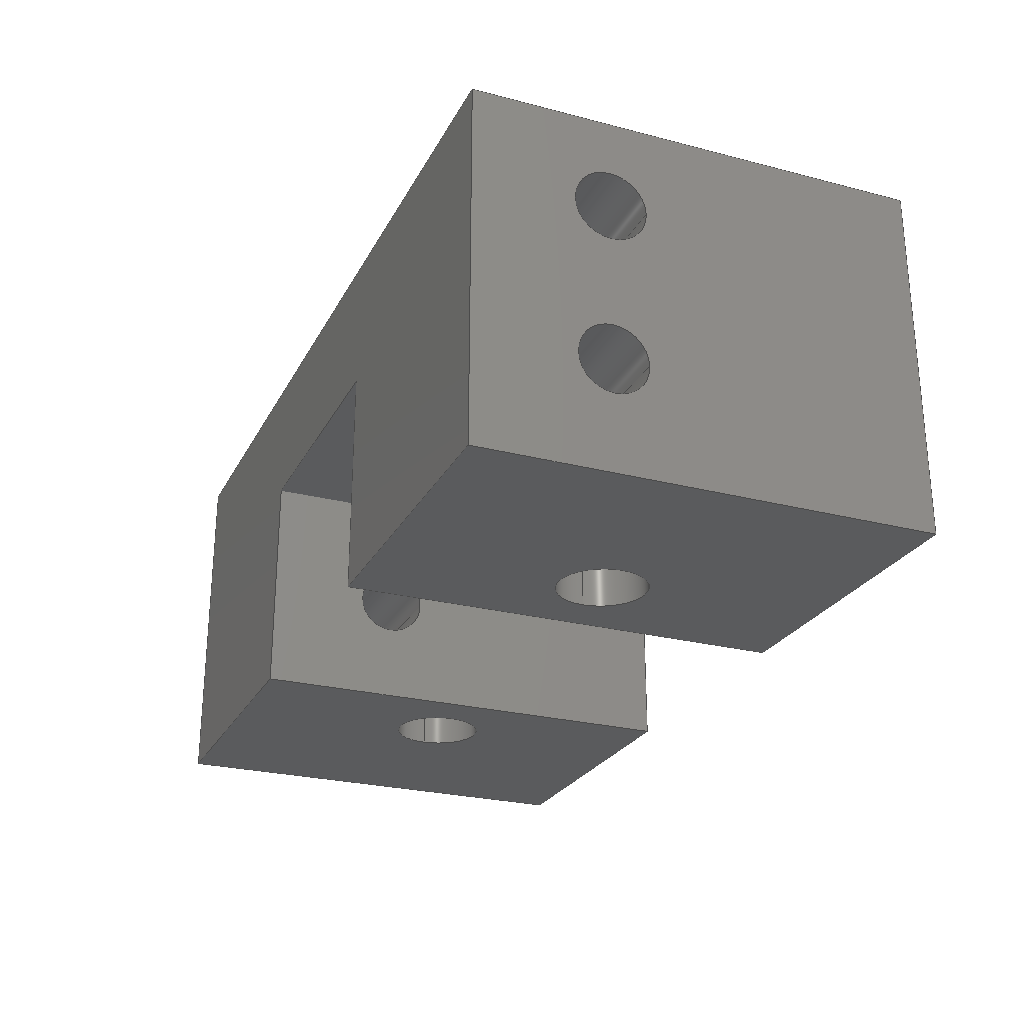
<metadata>
{"format":"step","ext":"step","renderer":"f3d","projection":"perspective","resolution":1024,"background":"white","views":[{"elev":-25.6,"azim":-112.5,"up":"+Y"}]}
</metadata>
<code>
ISO-10303-21;
DATA;
#1=MECHANICAL_DESIGN_GEOMETRIC_PRESENTATION_REPRESENTATION('',(#4),#501);
#2=SHAPE_REPRESENTATION_RELATIONSHIP('SRR','None',#508,#3);
#3=ADVANCED_BREP_SHAPE_REPRESENTATION('',(#5),#500);
#4=STYLED_ITEM('',(#517),#5);
#5=MANIFOLD_SOLID_BREP('Body1',#297);
#6=FACE_BOUND('',#47,.T.);
#7=FACE_BOUND('',#49,.T.);
#8=FACE_BOUND('',#51,.T.);
#9=FACE_BOUND('',#52,.T.);
#10=FACE_BOUND('',#54,.T.);
#11=FACE_BOUND('',#55,.T.);
#12=FACE_BOUND('',#57,.T.);
#13=FACE_BOUND('',#58,.T.);
#14=FACE_BOUND('',#60,.T.);
#15=FACE_BOUND('',#62,.T.);
#16=PLANE('',#326);
#17=PLANE('',#327);
#18=PLANE('',#328);
#19=PLANE('',#329);
#20=PLANE('',#330);
#21=PLANE('',#331);
#22=PLANE('',#332);
#23=PLANE('',#333);
#24=PLANE('',#334);
#25=PLANE('',#335);
#26=FACE_OUTER_BOUND('',#41,.T.);
#27=FACE_OUTER_BOUND('',#42,.T.);
#28=FACE_OUTER_BOUND('',#43,.T.);
#29=FACE_OUTER_BOUND('',#44,.T.);
#30=FACE_OUTER_BOUND('',#45,.T.);
#31=FACE_OUTER_BOUND('',#46,.T.);
#32=FACE_OUTER_BOUND('',#48,.T.);
#33=FACE_OUTER_BOUND('',#50,.T.);
#34=FACE_OUTER_BOUND('',#53,.T.);
#35=FACE_OUTER_BOUND('',#56,.T.);
#36=FACE_OUTER_BOUND('',#59,.T.);
#37=FACE_OUTER_BOUND('',#61,.T.);
#38=FACE_OUTER_BOUND('',#63,.T.);
#39=FACE_OUTER_BOUND('',#64,.T.);
#40=FACE_OUTER_BOUND('',#65,.T.);
#41=EDGE_LOOP('',(#199,#200,#201,#202));
#42=EDGE_LOOP('',(#203,#204,#205,#206));
#43=EDGE_LOOP('',(#207,#208,#209,#210));
#44=EDGE_LOOP('',(#211,#212,#213,#214));
#45=EDGE_LOOP('',(#215,#216,#217,#218));
#46=EDGE_LOOP('',(#219,#220,#221,#222));
#47=EDGE_LOOP('',(#223));
#48=EDGE_LOOP('',(#224,#225,#226,#227));
#49=EDGE_LOOP('',(#228));
#50=EDGE_LOOP('',(#229,#230,#231,#232));
#51=EDGE_LOOP('',(#233));
#52=EDGE_LOOP('',(#234));
#53=EDGE_LOOP('',(#235,#236,#237,#238));
#54=EDGE_LOOP('',(#239));
#55=EDGE_LOOP('',(#240));
#56=EDGE_LOOP('',(#241,#242,#243,#244));
#57=EDGE_LOOP('',(#245));
#58=EDGE_LOOP('',(#246));
#59=EDGE_LOOP('',(#247,#248,#249,#250));
#60=EDGE_LOOP('',(#251));
#61=EDGE_LOOP('',(#252,#253,#254,#255));
#62=EDGE_LOOP('',(#256));
#63=EDGE_LOOP('',(#257,#258,#259,#260));
#64=EDGE_LOOP('',(#261,#262,#263,#264,#265,#266,#267,#268));
#65=EDGE_LOOP('',(#269,#270,#271,#272,#273,#274,#275,#276));
#66=LINE('',#422,#95);
#67=LINE('',#428,#96);
#68=LINE('',#434,#97);
#69=LINE('',#440,#98);
#70=LINE('',#446,#99);
#71=LINE('',#451,#100);
#72=LINE('',#453,#101);
#73=LINE('',#455,#102);
#74=LINE('',#456,#103);
#75=LINE('',#459,#104);
#76=LINE('',#461,#105);
#77=LINE('',#462,#106);
#78=LINE('',#465,#107);
#79=LINE('',#467,#108);
#80=LINE('',#468,#109);
#81=LINE('',#471,#110);
#82=LINE('',#473,#111);
#83=LINE('',#474,#112);
#84=LINE('',#477,#113);
#85=LINE('',#479,#114);
#86=LINE('',#480,#115);
#87=LINE('',#483,#116);
#88=LINE('',#485,#117);
#89=LINE('',#486,#118);
#90=LINE('',#489,#119);
#91=LINE('',#491,#120);
#92=LINE('',#492,#121);
#93=LINE('',#494,#122);
#94=LINE('',#495,#123);
#95=VECTOR('',#342,0.7613);
#96=VECTOR('',#349,0.7613);
#97=VECTOR('',#356,1);
#98=VECTOR('',#363,1);
#99=VECTOR('',#370,0.788);
#100=VECTOR('',#375,1);
#101=VECTOR('',#376,1);
#102=VECTOR('',#377,1);
#103=VECTOR('',#378,1);
#104=VECTOR('',#381,1);
#105=VECTOR('',#382,1);
#106=VECTOR('',#383,1);
#107=VECTOR('',#386,1);
#108=VECTOR('',#387,1);
#109=VECTOR('',#388,1);
#110=VECTOR('',#391,1);
#111=VECTOR('',#392,1);
#112=VECTOR('',#393,1);
#113=VECTOR('',#396,1);
#114=VECTOR('',#397,1);
#115=VECTOR('',#398,1);
#116=VECTOR('',#401,1);
#117=VECTOR('',#402,1);
#118=VECTOR('',#403,1);
#119=VECTOR('',#406,1);
#120=VECTOR('',#407,1);
#121=VECTOR('',#408,1);
#122=VECTOR('',#411,1);
#123=VECTOR('',#412,1);
#124=CIRCLE('',#312,0.7613);
#125=CIRCLE('',#313,0.7613);
#126=CIRCLE('',#315,0.7613);
#127=CIRCLE('',#316,0.7613);
#128=CIRCLE('',#318,1);
#129=CIRCLE('',#319,1);
#130=CIRCLE('',#321,1);
#131=CIRCLE('',#322,1);
#132=CIRCLE('',#324,0.788);
#133=CIRCLE('',#325,0.788);
#134=VERTEX_POINT('',#419);
#135=VERTEX_POINT('',#421);
#136=VERTEX_POINT('',#425);
#137=VERTEX_POINT('',#427);
#138=VERTEX_POINT('',#431);
#139=VERTEX_POINT('',#433);
#140=VERTEX_POINT('',#437);
#141=VERTEX_POINT('',#439);
#142=VERTEX_POINT('',#443);
#143=VERTEX_POINT('',#445);
#144=VERTEX_POINT('',#449);
#145=VERTEX_POINT('',#450);
#146=VERTEX_POINT('',#452);
#147=VERTEX_POINT('',#454);
#148=VERTEX_POINT('',#458);
#149=VERTEX_POINT('',#460);
#150=VERTEX_POINT('',#464);
#151=VERTEX_POINT('',#466);
#152=VERTEX_POINT('',#470);
#153=VERTEX_POINT('',#472);
#154=VERTEX_POINT('',#476);
#155=VERTEX_POINT('',#478);
#156=VERTEX_POINT('',#482);
#157=VERTEX_POINT('',#484);
#158=VERTEX_POINT('',#488);
#159=VERTEX_POINT('',#490);
#160=EDGE_CURVE('',#134,#134,#124,.T.);
#161=EDGE_CURVE('',#134,#135,#66,.T.);
#162=EDGE_CURVE('',#135,#135,#125,.T.);
#163=EDGE_CURVE('',#136,#136,#126,.T.);
#164=EDGE_CURVE('',#136,#137,#67,.T.);
#165=EDGE_CURVE('',#137,#137,#127,.T.);
#166=EDGE_CURVE('',#138,#138,#128,.T.);
#167=EDGE_CURVE('',#138,#139,#68,.T.);
#168=EDGE_CURVE('',#139,#139,#129,.T.);
#169=EDGE_CURVE('',#140,#140,#130,.T.);
#170=EDGE_CURVE('',#140,#141,#69,.T.);
#171=EDGE_CURVE('',#141,#141,#131,.T.);
#172=EDGE_CURVE('',#142,#142,#132,.T.);
#173=EDGE_CURVE('',#142,#143,#70,.T.);
#174=EDGE_CURVE('',#143,#143,#133,.T.);
#175=EDGE_CURVE('',#144,#145,#71,.T.);
#176=EDGE_CURVE('',#144,#146,#72,.T.);
#177=EDGE_CURVE('',#147,#146,#73,.T.);
#178=EDGE_CURVE('',#145,#147,#74,.T.);
#179=EDGE_CURVE('',#145,#148,#75,.T.);
#180=EDGE_CURVE('',#149,#147,#76,.T.);
#181=EDGE_CURVE('',#148,#149,#77,.T.);
#182=EDGE_CURVE('',#148,#150,#78,.T.);
#183=EDGE_CURVE('',#151,#149,#79,.T.);
#184=EDGE_CURVE('',#150,#151,#80,.T.);
#185=EDGE_CURVE('',#150,#152,#81,.T.);
#186=EDGE_CURVE('',#153,#151,#82,.T.);
#187=EDGE_CURVE('',#152,#153,#83,.T.);
#188=EDGE_CURVE('',#152,#154,#84,.T.);
#189=EDGE_CURVE('',#155,#153,#85,.T.);
#190=EDGE_CURVE('',#154,#155,#86,.T.);
#191=EDGE_CURVE('',#154,#156,#87,.T.);
#192=EDGE_CURVE('',#157,#155,#88,.T.);
#193=EDGE_CURVE('',#156,#157,#89,.T.);
#194=EDGE_CURVE('',#156,#158,#90,.T.);
#195=EDGE_CURVE('',#159,#157,#91,.T.);
#196=EDGE_CURVE('',#158,#159,#92,.T.);
#197=EDGE_CURVE('',#158,#144,#93,.T.);
#198=EDGE_CURVE('',#146,#159,#94,.T.);
#199=ORIENTED_EDGE('',*,*,#160,.F.);
#200=ORIENTED_EDGE('',*,*,#161,.T.);
#201=ORIENTED_EDGE('',*,*,#162,.F.);
#202=ORIENTED_EDGE('',*,*,#161,.F.);
#203=ORIENTED_EDGE('',*,*,#163,.F.);
#204=ORIENTED_EDGE('',*,*,#164,.T.);
#205=ORIENTED_EDGE('',*,*,#165,.F.);
#206=ORIENTED_EDGE('',*,*,#164,.F.);
#207=ORIENTED_EDGE('',*,*,#166,.F.);
#208=ORIENTED_EDGE('',*,*,#167,.T.);
#209=ORIENTED_EDGE('',*,*,#168,.F.);
#210=ORIENTED_EDGE('',*,*,#167,.F.);
#211=ORIENTED_EDGE('',*,*,#169,.F.);
#212=ORIENTED_EDGE('',*,*,#170,.T.);
#213=ORIENTED_EDGE('',*,*,#171,.F.);
#214=ORIENTED_EDGE('',*,*,#170,.F.);
#215=ORIENTED_EDGE('',*,*,#172,.F.);
#216=ORIENTED_EDGE('',*,*,#173,.T.);
#217=ORIENTED_EDGE('',*,*,#174,.F.);
#218=ORIENTED_EDGE('',*,*,#173,.F.);
#219=ORIENTED_EDGE('',*,*,#175,.F.);
#220=ORIENTED_EDGE('',*,*,#176,.T.);
#221=ORIENTED_EDGE('',*,*,#177,.F.);
#222=ORIENTED_EDGE('',*,*,#178,.F.);
#223=ORIENTED_EDGE('',*,*,#163,.T.);
#224=ORIENTED_EDGE('',*,*,#179,.F.);
#225=ORIENTED_EDGE('',*,*,#178,.T.);
#226=ORIENTED_EDGE('',*,*,#180,.F.);
#227=ORIENTED_EDGE('',*,*,#181,.F.);
#228=ORIENTED_EDGE('',*,*,#168,.T.);
#229=ORIENTED_EDGE('',*,*,#182,.F.);
#230=ORIENTED_EDGE('',*,*,#181,.T.);
#231=ORIENTED_EDGE('',*,*,#183,.F.);
#232=ORIENTED_EDGE('',*,*,#184,.F.);
#233=ORIENTED_EDGE('',*,*,#165,.T.);
#234=ORIENTED_EDGE('',*,*,#174,.T.);
#235=ORIENTED_EDGE('',*,*,#185,.F.);
#236=ORIENTED_EDGE('',*,*,#184,.T.);
#237=ORIENTED_EDGE('',*,*,#186,.F.);
#238=ORIENTED_EDGE('',*,*,#187,.F.);
#239=ORIENTED_EDGE('',*,*,#166,.T.);
#240=ORIENTED_EDGE('',*,*,#169,.T.);
#241=ORIENTED_EDGE('',*,*,#188,.F.);
#242=ORIENTED_EDGE('',*,*,#187,.T.);
#243=ORIENTED_EDGE('',*,*,#189,.F.);
#244=ORIENTED_EDGE('',*,*,#190,.F.);
#245=ORIENTED_EDGE('',*,*,#160,.T.);
#246=ORIENTED_EDGE('',*,*,#172,.T.);
#247=ORIENTED_EDGE('',*,*,#191,.F.);
#248=ORIENTED_EDGE('',*,*,#190,.T.);
#249=ORIENTED_EDGE('',*,*,#192,.F.);
#250=ORIENTED_EDGE('',*,*,#193,.F.);
#251=ORIENTED_EDGE('',*,*,#171,.T.);
#252=ORIENTED_EDGE('',*,*,#194,.F.);
#253=ORIENTED_EDGE('',*,*,#193,.T.);
#254=ORIENTED_EDGE('',*,*,#195,.F.);
#255=ORIENTED_EDGE('',*,*,#196,.F.);
#256=ORIENTED_EDGE('',*,*,#162,.T.);
#257=ORIENTED_EDGE('',*,*,#197,.F.);
#258=ORIENTED_EDGE('',*,*,#196,.T.);
#259=ORIENTED_EDGE('',*,*,#198,.F.);
#260=ORIENTED_EDGE('',*,*,#176,.F.);
#261=ORIENTED_EDGE('',*,*,#198,.T.);
#262=ORIENTED_EDGE('',*,*,#195,.T.);
#263=ORIENTED_EDGE('',*,*,#192,.T.);
#264=ORIENTED_EDGE('',*,*,#189,.T.);
#265=ORIENTED_EDGE('',*,*,#186,.T.);
#266=ORIENTED_EDGE('',*,*,#183,.T.);
#267=ORIENTED_EDGE('',*,*,#180,.T.);
#268=ORIENTED_EDGE('',*,*,#177,.T.);
#269=ORIENTED_EDGE('',*,*,#197,.T.);
#270=ORIENTED_EDGE('',*,*,#175,.T.);
#271=ORIENTED_EDGE('',*,*,#179,.T.);
#272=ORIENTED_EDGE('',*,*,#182,.T.);
#273=ORIENTED_EDGE('',*,*,#185,.T.);
#274=ORIENTED_EDGE('',*,*,#188,.T.);
#275=ORIENTED_EDGE('',*,*,#191,.T.);
#276=ORIENTED_EDGE('',*,*,#194,.T.);
#277=CYLINDRICAL_SURFACE('',#311,0.7613);
#278=CYLINDRICAL_SURFACE('',#314,0.7613);
#279=CYLINDRICAL_SURFACE('',#317,1);
#280=CYLINDRICAL_SURFACE('',#320,1);
#281=CYLINDRICAL_SURFACE('',#323,0.788);
#282=ADVANCED_FACE('',(#26),#277,.F.);
#283=ADVANCED_FACE('',(#27),#278,.F.);
#284=ADVANCED_FACE('',(#28),#279,.F.);
#285=ADVANCED_FACE('',(#29),#280,.F.);
#286=ADVANCED_FACE('',(#30),#281,.F.);
#287=ADVANCED_FACE('',(#31,#6),#16,.T.);
#288=ADVANCED_FACE('',(#32,#7),#17,.T.);
#289=ADVANCED_FACE('',(#33,#8,#9),#18,.T.);
#290=ADVANCED_FACE('',(#34,#10,#11),#19,.T.);
#291=ADVANCED_FACE('',(#35,#12,#13),#20,.T.);
#292=ADVANCED_FACE('',(#36,#14),#21,.T.);
#293=ADVANCED_FACE('',(#37,#15),#22,.T.);
#294=ADVANCED_FACE('',(#38),#23,.T.);
#295=ADVANCED_FACE('',(#39),#24,.T.);
#296=ADVANCED_FACE('',(#40),#25,.F.);
#297=CLOSED_SHELL('',(#282,#283,#284,#285,#286,#287,#288,#289,#290,#291,
#292,#293,#294,#295,#296));
#298=DERIVED_UNIT_ELEMENT(#300,1);
#299=DERIVED_UNIT_ELEMENT(#503,3);
#300=(
MASS_UNIT()
NAMED_UNIT(*)
SI_UNIT(.KILO.,.GRAM.)
);
#301=DERIVED_UNIT((#298,#299));
#302=MEASURE_REPRESENTATION_ITEM('density measure',
POSITIVE_RATIO_MEASURE(7850),#301);
#303=PROPERTY_DEFINITION_REPRESENTATION(#308,#305);
#304=PROPERTY_DEFINITION_REPRESENTATION(#309,#306);
#305=REPRESENTATION('material name',(#307),#500);
#306=REPRESENTATION('density',(#302),#500);
#307=DESCRIPTIVE_REPRESENTATION_ITEM('Steel','Steel');
#308=PROPERTY_DEFINITION('material property','material name',#510);
#309=PROPERTY_DEFINITION('material property','density of part',#510);
#310=AXIS2_PLACEMENT_3D('placement',#417,#336,#337);
#311=AXIS2_PLACEMENT_3D('',#418,#338,#339);
#312=AXIS2_PLACEMENT_3D('',#420,#340,#341);
#313=AXIS2_PLACEMENT_3D('',#423,#343,#344);
#314=AXIS2_PLACEMENT_3D('',#424,#345,#346);
#315=AXIS2_PLACEMENT_3D('',#426,#347,#348);
#316=AXIS2_PLACEMENT_3D('',#429,#350,#351);
#317=AXIS2_PLACEMENT_3D('',#430,#352,#353);
#318=AXIS2_PLACEMENT_3D('',#432,#354,#355);
#319=AXIS2_PLACEMENT_3D('',#435,#357,#358);
#320=AXIS2_PLACEMENT_3D('',#436,#359,#360);
#321=AXIS2_PLACEMENT_3D('',#438,#361,#362);
#322=AXIS2_PLACEMENT_3D('',#441,#364,#365);
#323=AXIS2_PLACEMENT_3D('',#442,#366,#367);
#324=AXIS2_PLACEMENT_3D('',#444,#368,#369);
#325=AXIS2_PLACEMENT_3D('',#447,#371,#372);
#326=AXIS2_PLACEMENT_3D('',#448,#373,#374);
#327=AXIS2_PLACEMENT_3D('',#457,#379,#380);
#328=AXIS2_PLACEMENT_3D('',#463,#384,#385);
#329=AXIS2_PLACEMENT_3D('',#469,#389,#390);
#330=AXIS2_PLACEMENT_3D('',#475,#394,#395);
#331=AXIS2_PLACEMENT_3D('',#481,#399,#400);
#332=AXIS2_PLACEMENT_3D('',#487,#404,#405);
#333=AXIS2_PLACEMENT_3D('',#493,#409,#410);
#334=AXIS2_PLACEMENT_3D('',#496,#413,#414);
#335=AXIS2_PLACEMENT_3D('',#497,#415,#416);
#336=DIRECTION('axis',(0,0,1));
#337=DIRECTION('refdir',(1,0,0));
#338=DIRECTION('center_axis',(-1,0,0));
#339=DIRECTION('ref_axis',(0,0,-1));
#340=DIRECTION('center_axis',(-1,0,0));
#341=DIRECTION('ref_axis',(0,0,-1));
#342=DIRECTION('',(-1,0,0));
#343=DIRECTION('center_axis',(1,0,0));
#344=DIRECTION('ref_axis',(0,0,-1));
#345=DIRECTION('center_axis',(-1,0,0));
#346=DIRECTION('ref_axis',(0,0,-1));
#347=DIRECTION('center_axis',(-1,0,0));
#348=DIRECTION('ref_axis',(0,0,-1));
#349=DIRECTION('',(-1,0,0));
#350=DIRECTION('center_axis',(1,0,0));
#351=DIRECTION('ref_axis',(0,0,-1));
#352=DIRECTION('center_axis',(0,-1,0));
#353=DIRECTION('ref_axis',(-1,0,0));
#354=DIRECTION('center_axis',(0,-1,0));
#355=DIRECTION('ref_axis',(-1,0,0));
#356=DIRECTION('',(0,-1,0));
#357=DIRECTION('center_axis',(0,1,0));
#358=DIRECTION('ref_axis',(-1,0,0));
#359=DIRECTION('center_axis',(0,-1,0));
#360=DIRECTION('ref_axis',(-1,0,0));
#361=DIRECTION('center_axis',(0,-1,0));
#362=DIRECTION('ref_axis',(-1,0,0));
#363=DIRECTION('',(0,-1,0));
#364=DIRECTION('center_axis',(0,1,0));
#365=DIRECTION('ref_axis',(-1,0,0));
#366=DIRECTION('center_axis',(-1,0,0));
#367=DIRECTION('ref_axis',(0,0,-1));
#368=DIRECTION('center_axis',(-1,0,0));
#369=DIRECTION('ref_axis',(0,0,-1));
#370=DIRECTION('',(-1,0,0));
#371=DIRECTION('center_axis',(1,0,0));
#372=DIRECTION('ref_axis',(0,0,-1));
#373=DIRECTION('center_axis',(1,0,0));
#374=DIRECTION('ref_axis',(0,1,0));
#375=DIRECTION('',(0,-1,0));
#376=DIRECTION('',(0,0,1));
#377=DIRECTION('',(0,1,0));
#378=DIRECTION('',(0,0,1));
#379=DIRECTION('center_axis',(0,-1,0));
#380=DIRECTION('ref_axis',(1,0,0));
#381=DIRECTION('',(-1,0,0));
#382=DIRECTION('',(1,0,0));
#383=DIRECTION('',(0,0,1));
#384=DIRECTION('center_axis',(-1,0,0));
#385=DIRECTION('ref_axis',(0,-1,0));
#386=DIRECTION('',(0,1,0));
#387=DIRECTION('',(0,-1,0));
#388=DIRECTION('',(0,0,1));
#389=DIRECTION('center_axis',(0,1,0));
#390=DIRECTION('ref_axis',(-1,0,0));
#391=DIRECTION('',(1,0,0));
#392=DIRECTION('',(-1,0,0));
#393=DIRECTION('',(0,0,1));
#394=DIRECTION('center_axis',(1,0,0));
#395=DIRECTION('ref_axis',(0,1,0));
#396=DIRECTION('',(0,-1,0));
#397=DIRECTION('',(0,1,0));
#398=DIRECTION('',(0,0,1));
#399=DIRECTION('center_axis',(0,-1,0));
#400=DIRECTION('ref_axis',(1,0,0));
#401=DIRECTION('',(-1,0,0));
#402=DIRECTION('',(1,0,0));
#403=DIRECTION('',(0,0,1));
#404=DIRECTION('center_axis',(-1,0,0));
#405=DIRECTION('ref_axis',(0,-1,0));
#406=DIRECTION('',(0,1,0));
#407=DIRECTION('',(0,-1,0));
#408=DIRECTION('',(0,0,1));
#409=DIRECTION('center_axis',(0,-1,0));
#410=DIRECTION('ref_axis',(1,0,0));
#411=DIRECTION('',(-1,0,0));
#412=DIRECTION('',(1,0,0));
#413=DIRECTION('center_axis',(0,0,1));
#414=DIRECTION('ref_axis',(1,0,0));
#415=DIRECTION('center_axis',(0,0,1));
#416=DIRECTION('ref_axis',(1,0,0));
#417=CARTESIAN_POINT('',(0,0,0));
#418=CARTESIAN_POINT('Origin',(10,2.467,2.982));
#419=CARTESIAN_POINT('',(10,2.467,3.744));
#420=CARTESIAN_POINT('Origin',(10,2.467,2.982));
#421=CARTESIAN_POINT('',(3,2.467,3.744));
#422=CARTESIAN_POINT('',(10,2.467,3.744));
#423=CARTESIAN_POINT('Origin',(3,2.467,2.982));
#424=CARTESIAN_POINT('Origin',(10,2.467,2.982));
#425=CARTESIAN_POINT('',(-3,2.467,3.744));
#426=CARTESIAN_POINT('Origin',(-3,2.467,2.982));
#427=CARTESIAN_POINT('',(-10,2.467,3.744));
#428=CARTESIAN_POINT('',(10,2.467,3.744));
#429=CARTESIAN_POINT('Origin',(-10,2.467,2.982));
#430=CARTESIAN_POINT('Origin',(-5,8,5));
#431=CARTESIAN_POINT('',(-4,8,5));
#432=CARTESIAN_POINT('Origin',(-5,8,5));
#433=CARTESIAN_POINT('',(-4,0,5));
#434=CARTESIAN_POINT('',(-4,8,5));
#435=CARTESIAN_POINT('Origin',(-5,0,5));
#436=CARTESIAN_POINT('Origin',(5,8,5));
#437=CARTESIAN_POINT('',(6,8,5));
#438=CARTESIAN_POINT('Origin',(5,8,5));
#439=CARTESIAN_POINT('',(6,0,5));
#440=CARTESIAN_POINT('',(6,8,5));
#441=CARTESIAN_POINT('Origin',(5,0,5));
#442=CARTESIAN_POINT('Origin',(10,6,3));
#443=CARTESIAN_POINT('',(10,6,3.788));
#444=CARTESIAN_POINT('Origin',(10,6,3));
#445=CARTESIAN_POINT('',(-10,6,3.788));
#446=CARTESIAN_POINT('',(10,6,3.788));
#447=CARTESIAN_POINT('Origin',(-10,6,3));
#448=CARTESIAN_POINT('Origin',(-3,0,0));
#449=CARTESIAN_POINT('',(-3,5,0));
#450=CARTESIAN_POINT('',(-3,0,0));
#451=CARTESIAN_POINT('',(-3,5,0));
#452=CARTESIAN_POINT('',(-3,5,10));
#453=CARTESIAN_POINT('',(-3,5,0));
#454=CARTESIAN_POINT('',(-3,0,10));
#455=CARTESIAN_POINT('',(-3,5,10));
#456=CARTESIAN_POINT('',(-3,0,0));
#457=CARTESIAN_POINT('Origin',(-10,0,0));
#458=CARTESIAN_POINT('',(-10,0,0));
#459=CARTESIAN_POINT('',(0,0,0));
#460=CARTESIAN_POINT('',(-10,0,10));
#461=CARTESIAN_POINT('',(0,0,10));
#462=CARTESIAN_POINT('',(-10,0,0));
#463=CARTESIAN_POINT('Origin',(-10,8,0));
#464=CARTESIAN_POINT('',(-10,8,0));
#465=CARTESIAN_POINT('',(-10,0,0));
#466=CARTESIAN_POINT('',(-10,8,10));
#467=CARTESIAN_POINT('',(-10,0,10));
#468=CARTESIAN_POINT('',(-10,8,0));
#469=CARTESIAN_POINT('Origin',(10,8,0));
#470=CARTESIAN_POINT('',(10,8,0));
#471=CARTESIAN_POINT('',(-10,8,0));
#472=CARTESIAN_POINT('',(10,8,10));
#473=CARTESIAN_POINT('',(-10,8,10));
#474=CARTESIAN_POINT('',(10,8,0));
#475=CARTESIAN_POINT('Origin',(10,0,0));
#476=CARTESIAN_POINT('',(10,0,0));
#477=CARTESIAN_POINT('',(10,8,0));
#478=CARTESIAN_POINT('',(10,0,10));
#479=CARTESIAN_POINT('',(10,8,10));
#480=CARTESIAN_POINT('',(10,0,0));
#481=CARTESIAN_POINT('Origin',(3,0,0));
#482=CARTESIAN_POINT('',(3,0,0));
#483=CARTESIAN_POINT('',(10,0,0));
#484=CARTESIAN_POINT('',(3,0,10));
#485=CARTESIAN_POINT('',(10,0,10));
#486=CARTESIAN_POINT('',(3,0,0));
#487=CARTESIAN_POINT('Origin',(3,5,0));
#488=CARTESIAN_POINT('',(3,5,0));
#489=CARTESIAN_POINT('',(3,0,0));
#490=CARTESIAN_POINT('',(3,5,10));
#491=CARTESIAN_POINT('',(3,0,10));
#492=CARTESIAN_POINT('',(3,5,0));
#493=CARTESIAN_POINT('Origin',(-3,5,0));
#494=CARTESIAN_POINT('',(3,5,0));
#495=CARTESIAN_POINT('',(3,5,10));
#496=CARTESIAN_POINT('Origin',(0,4,10));
#497=CARTESIAN_POINT('Origin',(0,4,0));
#498=UNCERTAINTY_MEASURE_WITH_UNIT(LENGTH_MEASURE(0.001),#502,
'DISTANCE_ACCURACY_VALUE',
'Maximum model space distance between geometric entities at asserted c
onnectivities');
#499=UNCERTAINTY_MEASURE_WITH_UNIT(LENGTH_MEASURE(0.001),#502,
'DISTANCE_ACCURACY_VALUE',
'Maximum model space distance between geometric entities at asserted c
onnectivities');
#500=(
GEOMETRIC_REPRESENTATION_CONTEXT(3)
GLOBAL_UNCERTAINTY_ASSIGNED_CONTEXT((#498))
GLOBAL_UNIT_ASSIGNED_CONTEXT((#502,#504,#505))
REPRESENTATION_CONTEXT('','3D')
);
#501=(
GEOMETRIC_REPRESENTATION_CONTEXT(3)
GLOBAL_UNCERTAINTY_ASSIGNED_CONTEXT((#499))
GLOBAL_UNIT_ASSIGNED_CONTEXT((#502,#504,#505))
REPRESENTATION_CONTEXT('','3D')
);
#502=(
LENGTH_UNIT()
NAMED_UNIT(*)
SI_UNIT(.CENTI.,.METRE.)
);
#503=(
LENGTH_UNIT()
NAMED_UNIT(*)
SI_UNIT($,.METRE.)
);
#504=(
NAMED_UNIT(*)
PLANE_ANGLE_UNIT()
SI_UNIT($,.RADIAN.)
);
#505=(
NAMED_UNIT(*)
SI_UNIT($,.STERADIAN.)
SOLID_ANGLE_UNIT()
);
#506=SHAPE_DEFINITION_REPRESENTATION(#507,#508);
#507=PRODUCT_DEFINITION_SHAPE('',$,#510);
#508=SHAPE_REPRESENTATION('',(#310),#500);
#509=PRODUCT_DEFINITION_CONTEXT('part definition',#514,'design');
#510=PRODUCT_DEFINITION('Untitled','Untitled',#511,#509);
#511=PRODUCT_DEFINITION_FORMATION('',$,#516);
#512=PRODUCT_RELATED_PRODUCT_CATEGORY('Untitled','Untitled',(#516));
#513=APPLICATION_PROTOCOL_DEFINITION('international standard',
'automotive_design',2009,#514);
#514=APPLICATION_CONTEXT(
'Core Data for Automotive Mechanical Design Process');
#515=PRODUCT_CONTEXT('part definition',#514,'mechanical');
#516=PRODUCT('Untitled','Untitled',$,(#515));
#517=PRESENTATION_STYLE_ASSIGNMENT((#518));
#518=SURFACE_STYLE_USAGE(.BOTH.,#519);
#519=SURFACE_SIDE_STYLE('',(#520));
#520=SURFACE_STYLE_FILL_AREA(#521);
#521=FILL_AREA_STYLE('Steel - Satin',(#522));
#522=FILL_AREA_STYLE_COLOUR('Steel - Satin',#523);
#523=COLOUR_RGB('Steel - Satin',0.6275,0.6275,0.6275);
ENDSEC;
END-ISO-10303-21;

</code>
